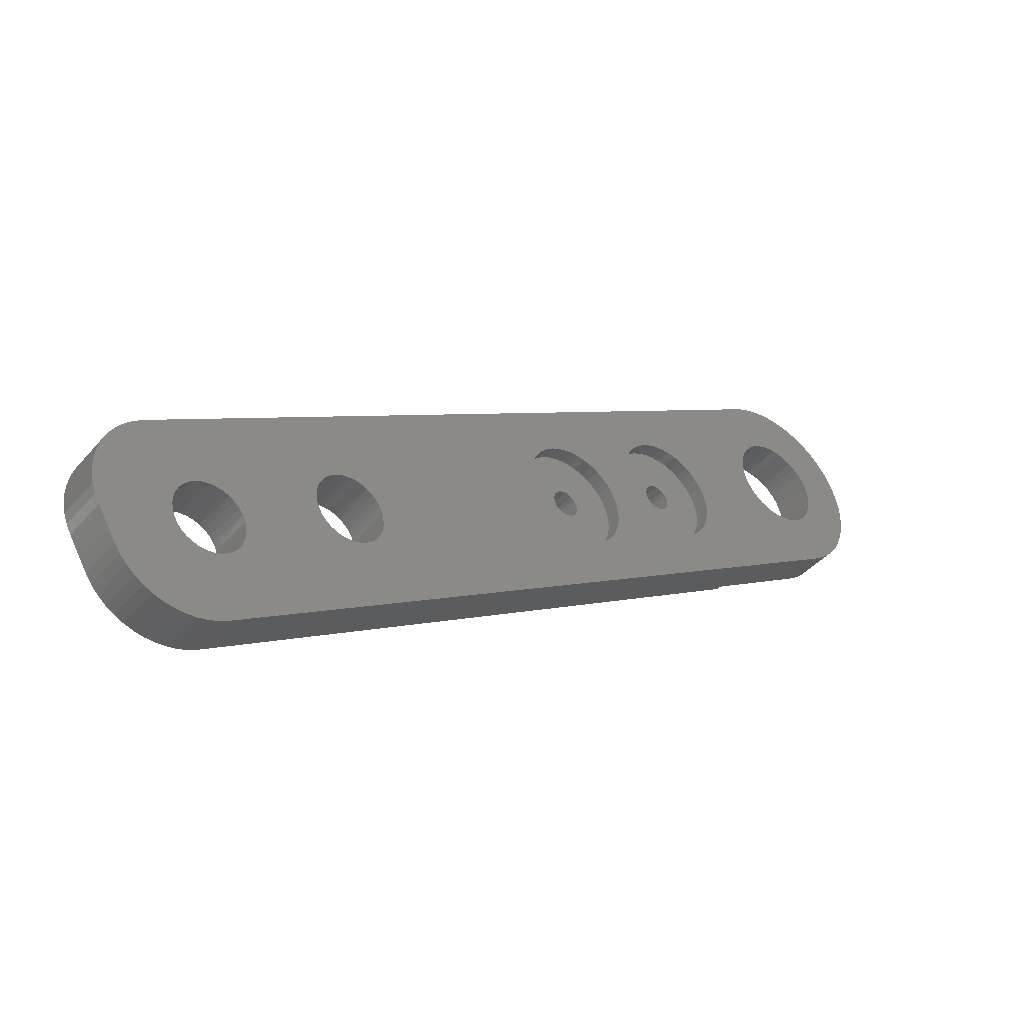
<metadata>
{"format":"stl","ext":"stl","renderer":"f3d","projection":"perspective","resolution":1024,"background":"white","views":[{"elev":-41.5,"azim":-37.0,"up":"+Z"}]}
</metadata>
<code>
# stl→obj: 129 verts, 1224 faces
v -1.623e+04 1.743e+04 -5735
v -1.623e+04 1.743e+04 -5736
v -1.623e+04 1.743e+04 -5737
v -1.623e+04 1.743e+04 -5738
v -1.623e+04 1.743e+04 -5739
v -1.623e+04 1.743e+04 -5740
v -1.623e+04 1.743e+04 -5741
v -1.623e+04 1.743e+04 -5742
v -1.623e+04 1.743e+04 -5743
v -1.623e+04 1.743e+04 -5744
v -1.622e+04 1.743e+04 -5745
v -1.622e+04 1.743e+04 -5731
v -1.622e+04 1.743e+04 -5735
v -1.622e+04 1.743e+04 -5730
v -1.622e+04 1.743e+04 -5733
v -1.622e+04 1.743e+04 -5734
v -1.622e+04 1.743e+04 -5732
v -1.621e+04 1.743e+04 -5732
v -1.621e+04 1.743e+04 -5733
v -1.621e+04 1.743e+04 -5734
v -1.621e+04 1.743e+04 -5735
v -1.622e+04 1.743e+04 -5736
v -1.621e+04 1.743e+04 -5736
v -1.621e+04 1.743e+04 -5737
v -1.622e+04 1.743e+04 -5737
v -1.621e+04 1.743e+04 -5738
v -1.621e+04 1.743e+04 -5739
v -1.622e+04 1.743e+04 -5738
v -1.622e+04 1.743e+04 -5740
v -1.622e+04 1.743e+04 -5741
v -1.622e+04 1.743e+04 -5739
v -1.622e+04 1.742e+04 -5731
v -1.627e+04 1.742e+04 -5757
v -1.627e+04 1.743e+04 -5757
v -1.626e+04 1.743e+04 -5758
v -1.626e+04 1.743e+04 -5761
v -1.626e+04 1.743e+04 -5760
v -1.626e+04 1.743e+04 -5757
v -1.626e+04 1.743e+04 -5756
v -1.626e+04 1.743e+04 -5759
v -1.626e+04 1.743e+04 -5755
v -1.625e+04 1.743e+04 -5754
v -1.626e+04 1.743e+04 -5762
v -1.625e+04 1.743e+04 -5759
v -1.626e+04 1.743e+04 -5763
v -1.625e+04 1.743e+04 -5758
v -1.626e+04 1.743e+04 -5768
v -1.624e+04 1.743e+04 -5747
v -1.624e+04 1.743e+04 -5748
v -1.625e+04 1.743e+04 -5757
v -1.625e+04 1.743e+04 -5756
v -1.625e+04 1.743e+04 -5755
v -1.624e+04 1.743e+04 -5746
v -1.627e+04 1.743e+04 -5762
v -1.627e+04 1.743e+04 -5761
v -1.627e+04 1.743e+04 -5760
v -1.627e+04 1.743e+04 -5763
v -1.627e+04 1.743e+04 -5764
v -1.627e+04 1.743e+04 -5766
v -1.626e+04 1.743e+04 -5764
v -1.627e+04 1.743e+04 -5767
v -1.627e+04 1.743e+04 -5768
v -1.627e+04 1.743e+04 -5759
v -1.627e+04 1.743e+04 -5758
v -1.626e+04 1.742e+04 -5768
v -1.627e+04 1.742e+04 -5768
v -1.627e+04 1.742e+04 -5767
v -1.627e+04 1.742e+04 -5766
v -1.627e+04 1.742e+04 -5764
v -1.626e+04 1.742e+04 -5764
v -1.626e+04 1.742e+04 -5763
v -1.625e+04 1.742e+04 -5759
v -1.622e+04 1.742e+04 -5741
v -1.624e+04 1.742e+04 -5750
v -1.622e+04 1.742e+04 -5740
v -1.621e+04 1.742e+04 -5739
v -1.623e+04 1.742e+04 -5745
v -1.621e+04 1.742e+04 -5738
v -1.622e+04 1.742e+04 -5739
v -1.621e+04 1.742e+04 -5737
v -1.622e+04 1.742e+04 -5738
v -1.621e+04 1.742e+04 -5736
v -1.622e+04 1.742e+04 -5737
v -1.621e+04 1.742e+04 -5735
v -1.622e+04 1.742e+04 -5736
v -1.621e+04 1.742e+04 -5734
v -1.622e+04 1.742e+04 -5735
v -1.621e+04 1.742e+04 -5733
v -1.622e+04 1.742e+04 -5734
v -1.621e+04 1.742e+04 -5732
v -1.622e+04 1.742e+04 -5732
v -1.622e+04 1.742e+04 -5733
v -1.622e+04 1.742e+04 -5730
v -1.623e+04 1.742e+04 -5739
v -1.624e+04 1.742e+04 -5744
v -1.627e+04 1.742e+04 -5758
v -1.627e+04 1.742e+04 -5759
v -1.627e+04 1.742e+04 -5760
v -1.626e+04 1.742e+04 -5755
v -1.627e+04 1.742e+04 -5761
v -1.626e+04 1.742e+04 -5760
v -1.627e+04 1.742e+04 -5762
v -1.627e+04 1.742e+04 -5763
v -1.626e+04 1.742e+04 -5761
v -1.626e+04 1.742e+04 -5762
v -1.623e+04 1.742e+04 -5744
v -1.623e+04 1.742e+04 -5743
v -1.623e+04 1.742e+04 -5746
v -1.623e+04 1.742e+04 -5747
v -1.623e+04 1.742e+04 -5748
v -1.623e+04 1.742e+04 -5749
v -1.624e+04 1.742e+04 -5749
v -1.625e+04 1.742e+04 -5758
v -1.625e+04 1.742e+04 -5757
v -1.625e+04 1.742e+04 -5756
v -1.624e+04 1.742e+04 -5748
v -1.625e+04 1.742e+04 -5755
v -1.624e+04 1.742e+04 -5747
v -1.625e+04 1.742e+04 -5754
v -1.624e+04 1.742e+04 -5746
v -1.624e+04 1.742e+04 -5745
v -1.624e+04 1.742e+04 -5743
v -1.623e+04 1.742e+04 -5740
v -1.623e+04 1.742e+04 -5741
v -1.623e+04 1.742e+04 -5742
v -1.626e+04 1.742e+04 -5758
v -1.626e+04 1.742e+04 -5757
v -1.626e+04 1.742e+04 -5756
v -1.626e+04 1.742e+04 -5759
f 1 1 2
f 2 1 2
f 2 2 2
f 2 2 2
f 2 2 3
f 3 2 3
f 3 3 4
f 4 3 4
f 4 4 5
f 5 4 5
f 5 5 6
f 6 5 6
f 6 6 7
f 7 6 7
f 7 7 7
f 7 7 7
f 7 7 8
f 8 7 8
f 8 8 9
f 9 8 9
f 9 9 9
f 9 9 9
f 9 9 10
f 10 9 10
f 10 10 10
f 10 10 10
f 10 10 11
f 11 10 11
f 11 11 11
f 11 11 11
f 12 13 1
f 1 13 13
f 1 13 13
f 14 15 12
f 12 15 15
f 12 15 16
f 15 14 15
f 15 14 14
f 15 14 14
f 15 14 15
f 15 14 14
f 15 14 15
f 15 14 14
f 15 14 14
f 15 14 15
f 15 14 14
f 15 14 15
f 15 14 14
f 15 14 14
f 15 14 15
f 15 14 12
f 15 12 15
f 15 12 12
f 15 12 17
f 15 17 16
f 16 17 18
f 16 18 16
f 16 18 19
f 16 19 13
f 13 19 20
f 13 20 20
f 13 20 13
f 13 20 21
f 13 21 22
f 22 21 23
f 22 23 22
f 22 23 23
f 22 23 24
f 22 24 25
f 25 24 26
f 25 26 25
f 25 26 26
f 25 26 27
f 25 27 28
f 28 27 29
f 28 29 28
f 28 29 29
f 28 29 28
f 28 29 30
f 28 30 30
f 11 31 30
f 30 31 31
f 30 31 31
f 11 31 11
f 11 31 31
f 11 31 31
f 31 11 28
f 28 11 10
f 28 10 10
f 28 10 28
f 28 10 9
f 28 9 9
f 28 9 28
f 28 9 8
f 28 8 7
f 28 7 25
f 25 7 7
f 25 7 6
f 25 6 25
f 25 6 5
f 25 5 4
f 25 4 22
f 22 4 3
f 22 3 22
f 22 3 2
f 22 2 2
f 22 2 13
f 13 2 1
f 31 31 30
f 30 31 28
f 16 16 12
f 12 16 13
f 12 1 32
f 32 1 33
f 33 1 34
f 34 1 1
f 35 36 35
f 35 36 37
f 35 37 38
f 38 37 37
f 38 37 38
f 38 37 37
f 38 37 39
f 39 37 37
f 39 37 39
f 39 37 40
f 39 40 39
f 39 40 40
f 39 40 41
f 41 40 40
f 41 40 41
f 41 40 37
f 41 37 41
f 41 37 34
f 41 34 42
f 42 34 1
f 42 1 2
f 36 35 36
f 36 35 35
f 36 35 43
f 43 35 40
f 43 40 43
f 43 40 44
f 43 44 43
f 43 44 44
f 43 44 45
f 45 44 44
f 45 44 45
f 45 44 44
f 45 44 45
f 45 44 46
f 45 46 47
f 47 46 46
f 47 46 11
f 11 46 11
f 11 46 10
f 10 46 46
f 10 46 48
f 48 46 49
f 49 46 46
f 49 46 50
f 50 50 49
f 49 50 49
f 49 50 51
f 49 51 49
f 49 51 51
f 49 51 48
f 48 51 48
f 48 51 51
f 48 51 48
f 48 51 52
f 48 52 48
f 48 52 52
f 48 52 48
f 48 52 53
f 53 52 52
f 53 52 53
f 53 52 42
f 53 42 53
f 53 42 42
f 53 42 42
f 42 42 53
f 53 42 53
f 53 42 2
f 53 2 3
f 42 42 2
f 2 42 2
f 8 8 53
f 53 8 9
f 53 9 53
f 53 9 9
f 53 9 48
f 48 9 9
f 48 9 48
f 48 9 48
f 48 9 9
f 48 9 48
f 48 9 9
f 48 9 9
f 9 9 9
f 9 9 8
f 8 9 9
f 8 9 8
f 8 8 7
f 7 8 8
f 7 8 8
f 8 8 7
f 7 8 8
f 7 8 7
f 7 8 7
f 7 7 7
f 7 7 7
f 7 7 7
f 7 7 6
f 6 7 7
f 6 7 7
f 6 7 5
f 5 7 7
f 5 7 53
f 53 7 8
f 53 8 53
f 53 8 8
f 53 8 53
f 53 8 53
f 53 8 8
f 53 8 53
f 53 8 8
f 53 8 53
f 48 9 48
f 48 9 9
f 48 9 10
f 53 53 5
f 5 53 4
f 4 53 3
f 37 54 37
f 37 54 55
f 37 55 56
f 54 37 54
f 54 37 37
f 54 37 57
f 57 37 36
f 57 36 58
f 58 36 36
f 58 36 43
f 58 43 58
f 58 43 43
f 58 43 43
f 43 45 58
f 58 45 59
f 59 45 45
f 59 45 45
f 45 60 59
f 59 60 60
f 59 60 61
f 61 60 60
f 61 60 61
f 61 60 60
f 61 60 60
f 61 60 62
f 62 60 60
f 62 60 62
f 62 60 62
f 62 60 45
f 62 45 47
f 47 45 47
f 47 45 47
f 47 47 47
f 47 47 47
f 47 47 47
f 47 47 47
f 37 56 37
f 37 56 56
f 37 56 34
f 34 56 63
f 34 63 63
f 10 10 48
f 63 64 34
f 34 64 64
f 47 65 47
f 47 65 65
f 47 65 47
f 47 65 65
f 47 65 47
f 47 65 65
f 47 65 47
f 47 65 65
f 47 65 47
f 47 65 65
f 47 65 47
f 47 65 65
f 47 65 62
f 62 65 66
f 62 66 62
f 62 66 66
f 62 66 62
f 62 66 66
f 62 66 61
f 61 66 67
f 61 67 61
f 61 67 67
f 61 67 59
f 59 67 68
f 59 68 58
f 58 68 69
f 67 70 68
f 68 70 70
f 68 70 71
f 67 70 67
f 67 70 70
f 67 70 70
f 66 70 67
f 67 70 70
f 67 70 70
f 70 66 70
f 70 66 66
f 70 66 66
f 70 66 72
f 72 66 65
f 72 65 65
f 72 65 65
f 65 65 65
f 65 65 65
f 65 65 65
f 65 65 65
f 73 74 65
f 65 74 74
f 65 74 74
f 73 75 73
f 73 75 75
f 73 75 76
f 73 76 77
f 77 76 78
f 77 78 78
f 77 78 79
f 79 78 80
f 79 80 81
f 81 80 82
f 81 82 81
f 81 82 82
f 81 82 81
f 81 82 83
f 83 82 84
f 83 84 83
f 83 84 85
f 85 84 86
f 85 86 85
f 85 86 86
f 85 86 87
f 87 86 87
f 87 86 88
f 87 88 89
f 89 88 90
f 89 90 89
f 89 90 91
f 89 91 92
f 92 91 92
f 92 91 32
f 92 32 92
f 92 32 32
f 92 32 92
f 92 32 92
f 92 32 93
f 92 93 92
f 92 93 92
f 92 93 93
f 92 93 92
f 92 93 93
f 92 93 92
f 92 93 93
f 92 93 94
f 94 93 93
f 94 93 93
f 94 93 32
f 32 93 93
f 32 93 93
f 93 93 32
f 33 95 32
f 32 95 94
f 32 94 94
f 96 96 33
f 33 96 97
f 33 97 97
f 97 98 33
f 33 98 99
f 33 99 99
f 98 98 99
f 99 98 100
f 99 100 101
f 101 100 102
f 101 102 102
f 101 102 101
f 101 102 103
f 101 103 101
f 101 103 104
f 104 103 69
f 104 69 104
f 104 69 104
f 104 69 69
f 104 69 105
f 105 69 105
f 105 69 71
f 71 69 68
f 71 68 71
f 71 68 71
f 77 106 77
f 77 106 106
f 77 106 107
f 106 77 77
f 77 77 108
f 77 108 77
f 77 108 108
f 77 108 77
f 77 108 109
f 77 109 77
f 77 109 110
f 77 110 77
f 77 110 110
f 77 110 77
f 77 110 111
f 77 111 77
f 77 111 112
f 77 112 77
f 77 112 112
f 77 112 74
f 65 74 113
f 113 74 74
f 113 74 113
f 113 74 74
f 113 74 74
f 113 74 113
f 113 74 74
f 113 74 114
f 114 74 114
f 114 74 74
f 114 74 114
f 114 74 112
f 114 112 115
f 115 112 112
f 115 112 115
f 115 112 116
f 115 116 117
f 117 116 117
f 117 116 116
f 117 116 117
f 117 116 118
f 117 118 119
f 119 118 118
f 119 118 119
f 119 118 120
f 119 120 119
f 119 120 119
f 119 120 120
f 119 120 119
f 119 120 121
f 119 121 121
f 119 121 99
f 99 121 95
f 99 95 33
f 33 95 95
f 33 95 95
f 94 95 94
f 94 95 122
f 94 122 122
f 94 122 123
f 123 122 122
f 123 122 123
f 123 122 122
f 123 122 124
f 124 122 122
f 124 122 124
f 124 122 122
f 124 122 125
f 125 122 95
f 125 95 125
f 125 95 95
f 125 95 107
f 107 95 95
f 107 95 107
f 107 95 77
f 81 83 123
f 123 83 83
f 123 83 123
f 123 83 85
f 123 85 94
f 94 85 85
f 94 85 94
f 94 85 87
f 94 87 94
f 94 87 87
f 94 87 94
f 94 87 87
f 94 87 94
f 94 87 89
f 94 89 94
f 94 89 89
f 94 89 94
f 94 89 92
f 94 92 94
f 77 79 106
f 106 79 79
f 106 79 106
f 106 79 79
f 106 79 107
f 107 79 79
f 107 79 107
f 107 79 79
f 107 79 125
f 125 79 79
f 125 79 125
f 125 79 81
f 125 81 124
f 124 81 81
f 124 81 124
f 124 81 81
f 124 81 123
f 77 77 73
f 73 77 74
f 77 77 74
f 113 72 65
f 70 72 71
f 71 72 72
f 71 72 71
f 71 72 72
f 71 72 71
f 71 72 72
f 71 72 105
f 105 72 72
f 105 72 105
f 105 72 126
f 105 126 104
f 104 126 126
f 104 126 104
f 104 126 126
f 104 126 104
f 104 126 127
f 104 127 101
f 101 127 127
f 101 127 101
f 101 127 127
f 101 127 101
f 101 127 128
f 101 128 101
f 101 128 128
f 101 128 129
f 129 128 99
f 129 99 129
f 129 99 99
f 129 99 101
f 101 99 99
f 101 99 101
f 58 69 58
f 58 69 69
f 58 69 57
f 57 69 103
f 57 103 54
f 54 103 102
f 54 102 54
f 54 102 102
f 54 102 55
f 55 102 100
f 55 100 56
f 56 100 98
f 56 98 56
f 56 98 98
f 56 98 63
f 63 98 97
f 63 97 63
f 63 97 97
f 63 97 64
f 64 97 96
f 64 96 64
f 64 96 96
f 64 96 34
f 34 96 33
f 30 73 11
f 11 73 65
f 11 65 47
f 47 11 11
f 8 125 8
f 8 125 125
f 8 125 9
f 9 125 107
f 9 107 9
f 9 107 107
f 9 107 9
f 9 107 107
f 9 107 9
f 9 107 107
f 9 107 9
f 9 107 107
f 9 107 9
f 9 107 107
f 9 107 9
f 9 107 107
f 9 107 8
f 8 107 125
f 8 125 8
f 8 125 125
f 8 125 8
f 8 125 125
f 8 125 8
f 8 125 125
f 8 125 8
f 8 125 125
f 8 125 7
f 7 125 124
f 7 124 7
f 7 124 124
f 7 124 7
f 7 124 124
f 7 124 7
f 7 124 124
f 7 124 7
f 7 124 124
f 7 124 7
f 7 124 124
f 7 124 7
f 7 124 124
f 7 124 8
f 8 124 125
f 8 125 8
f 8 125 125
f 8 125 8
f 8 125 125
f 8 125 8
f 8 125 125
f 48 118 48
f 48 118 118
f 48 118 48
f 48 118 118
f 48 118 48
f 48 118 118
f 48 118 49
f 49 118 116
f 49 116 49
f 49 116 116
f 49 116 49
f 49 116 116
f 49 116 48
f 48 116 118
f 48 118 48
f 48 118 118
f 48 118 48
f 48 118 118
f 48 118 48
f 48 118 118
f 48 118 48
f 48 118 118
f 48 118 53
f 53 118 120
f 53 120 53
f 53 120 120
f 53 120 53
f 53 120 120
f 53 120 53
f 53 120 120
f 53 120 53
f 53 120 120
f 53 120 53
f 53 120 120
f 53 120 53
f 53 120 120
f 53 120 53
f 53 120 120
f 53 120 53
f 53 120 120
f 53 120 53
f 53 120 120
f 53 120 53
f 53 120 120
f 53 120 48
f 48 120 118
f 48 118 48
f 48 118 118
f 95 95 77
f 77 95 77
f 77 77 77
f 77 77 77
f 77 77 108
f 108 77 108
f 108 108 108
f 108 108 108
f 108 108 109
f 109 108 109
f 109 109 110
f 110 109 110
f 110 110 110
f 110 110 110
f 110 110 111
f 111 110 111
f 111 111 112
f 112 111 112
f 112 112 112
f 112 112 112
f 112 112 74
f 74 112 74
f 74 74 74
f 74 74 74
f 74 74 74
f 74 74 74
f 74 74 74
f 74 74 74
f 74 74 74
f 74 74 74
f 74 74 74
f 74 74 74
f 74 74 74
f 74 74 74
f 74 74 74
f 74 74 74
f 74 74 112
f 112 74 112
f 112 112 112
f 112 112 112
f 112 112 116
f 116 112 116
f 116 116 116
f 116 116 116
f 116 116 118
f 118 116 118
f 118 118 118
f 118 118 118
f 118 118 120
f 120 118 120
f 120 120 120
f 120 120 120
f 120 120 121
f 121 120 121
f 121 121 121
f 121 121 121
f 121 121 95
f 95 121 95
f 95 95 95
f 95 95 95
f 95 95 95
f 95 95 95
f 95 95 122
f 122 95 122
f 122 122 122
f 122 122 122
f 122 122 122
f 122 122 122
f 122 122 122
f 122 122 122
f 122 122 122
f 122 122 122
f 122 122 122
f 122 122 122
f 122 122 95
f 95 122 95
f 95 95 95
f 95 95 95
f 95 95 95
f 95 95 95
f 118 116 118
f 118 116 116
f 118 116 112
f 116 118 118
f 118 118 118
f 118 118 118
f 118 118 120
f 120 118 120
f 120 120 120
f 120 120 121
f 121 120 120
f 121 120 121
f 121 120 120
f 121 120 95
f 95 120 95
f 95 120 120
f 95 120 95
f 95 120 122
f 122 120 120
f 122 120 122
f 122 120 122
f 122 120 120
f 122 120 122
f 122 120 120
f 122 120 122
f 122 120 122
f 122 120 120
f 122 120 95
f 95 120 95
f 95 120 120
f 95 120 95
f 95 120 120
f 95 120 77
f 77 120 77
f 77 120 120
f 77 120 108
f 108 120 118
f 108 118 108
f 108 118 109
f 109 118 118
f 109 118 110
f 110 118 110
f 110 118 118
f 110 118 111
f 111 118 118
f 111 118 112
f 112 118 112
f 112 118 118
f 112 118 74
f 74 118 74
f 74 118 116
f 74 116 74
f 74 116 74
f 74 116 116
f 74 116 74
f 74 116 116
f 74 116 74
f 74 116 74
f 74 116 118
f 74 118 74
f 74 118 112
f 112 118 118
f 112 118 112
f 112 118 118
f 123 123 123
f 123 123 123
f 123 123 124
f 124 123 124
f 124 124 124
f 124 124 124
f 124 124 125
f 125 124 125
f 125 125 125
f 125 125 125
f 125 125 107
f 107 125 107
f 107 107 107
f 107 107 107
f 107 107 106
f 106 107 106
f 106 106 106
f 106 106 106
f 106 106 77
f 77 106 77
f 77 77 77
f 77 77 77
f 77 77 77
f 77 77 77
f 77 77 77
f 77 77 77
f 77 77 77
f 77 77 77
f 77 77 77
f 77 77 77
f 77 77 77
f 77 77 77
f 77 77 77
f 77 77 77
f 77 77 77
f 77 77 77
f 77 77 77
f 77 77 77
f 77 77 106
f 106 77 106
f 106 106 106
f 106 106 106
f 106 106 107
f 107 106 107
f 107 107 107
f 107 107 107
f 107 107 125
f 125 107 125
f 125 125 125
f 125 125 125
f 125 125 124
f 124 125 124
f 124 124 124
f 124 124 124
f 124 124 123
f 123 124 123
f 123 123 123
f 123 123 123
f 123 123 94
f 94 123 94
f 94 94 94
f 94 94 94
f 94 94 94
f 94 94 94
f 94 94 94
f 94 94 94
f 94 94 94
f 94 94 94
f 94 94 94
f 94 94 94
f 94 94 94
f 94 94 94
f 94 94 94
f 94 94 94
f 94 94 94
f 94 94 94
f 94 94 94
f 94 94 94
f 94 94 123
f 123 94 123
f 125 107 125
f 125 107 106
f 125 106 106
f 107 125 107
f 107 125 125
f 107 125 125
f 125 125 125
f 125 125 125
f 125 125 124
f 124 125 124
f 124 125 125
f 124 125 123
f 123 125 124
f 123 124 123
f 123 124 94
f 94 124 124
f 94 124 94
f 94 124 94
f 94 124 124
f 94 124 94
f 94 124 94
f 94 124 124
f 94 124 94
f 94 124 124
f 94 124 94
f 94 124 94
f 94 124 124
f 94 124 94
f 94 124 94
f 94 124 124
f 94 124 123
f 123 124 125
f 123 125 123
f 123 125 124
f 124 125 125
f 124 125 124
f 124 125 125
f 124 125 125
f 125 125 125
f 125 125 125
f 125 125 107
f 107 125 107
f 107 125 125
f 107 125 106
f 106 125 107
f 106 107 106
f 106 107 77
f 77 107 107
f 77 107 77
f 77 107 77
f 77 107 107
f 77 107 77
f 77 107 77
f 77 107 107
f 77 107 77
f 77 107 107
f 77 107 77
f 77 107 77
f 77 107 107
f 77 107 77
f 77 107 77
f 77 107 107
f 77 107 106
f 106 107 125
f 117 52 117
f 117 52 51
f 117 51 115
f 115 51 51
f 115 51 115
f 115 51 51
f 115 51 114
f 114 51 50
f 114 50 114
f 114 50 50
f 114 50 114
f 114 50 46
f 114 46 113
f 113 46 46
f 113 46 113
f 113 46 46
f 113 46 113
f 113 46 46
f 113 46 72
f 72 46 44
f 72 44 72
f 72 44 44
f 72 44 72
f 72 44 44
f 72 44 72
f 72 44 44
f 72 44 72
f 72 44 40
f 72 40 126
f 126 40 35
f 126 35 126
f 126 35 35
f 126 35 126
f 126 35 35
f 126 35 127
f 127 35 38
f 127 38 127
f 127 38 38
f 127 38 127
f 127 38 39
f 127 39 128
f 128 39 39
f 128 39 128
f 128 39 39
f 128 39 99
f 99 39 41
f 99 41 99
f 99 41 41
f 99 41 99
f 99 41 41
f 99 41 99
f 99 41 42
f 99 42 119
f 119 42 42
f 119 42 119
f 119 42 42
f 119 42 119
f 119 42 42
f 119 42 119
f 119 42 42
f 119 42 119
f 119 42 52
f 119 52 117
f 117 52 52
f 117 52 117
f 117 52 52
f 25 83 25
f 25 83 83
f 25 83 28
f 28 83 81
f 28 81 28
f 28 81 81
f 28 81 28
f 28 81 81
f 28 81 31
f 31 81 79
f 31 79 31
f 31 79 79
f 31 79 31
f 31 79 79
f 31 79 31
f 31 79 79
f 31 79 31
f 31 79 79
f 31 79 31
f 31 79 79
f 31 79 28
f 28 79 81
f 28 81 28
f 28 81 81
f 28 81 28
f 28 81 81
f 28 81 25
f 25 81 83
f 25 83 25
f 25 83 83
f 25 83 22
f 22 83 85
f 22 85 22
f 22 85 85
f 22 85 13
f 13 85 87
f 13 87 13
f 13 87 87
f 13 87 16
f 16 87 89
f 16 89 16
f 16 89 89
f 16 89 15
f 15 89 92
f 15 92 15
f 15 92 92
f 15 92 15
f 15 92 92
f 15 92 15
f 15 92 92
f 15 92 15
f 15 92 92
f 15 92 15
f 15 92 92
f 15 92 15
f 15 92 92
f 15 92 15
f 15 92 92
f 15 92 15
f 15 92 92
f 15 92 16
f 16 92 89
f 16 89 16
f 16 89 89
f 16 89 13
f 13 89 87
f 13 87 13
f 13 87 87
f 13 87 13
f 13 87 87
f 13 87 22
f 22 87 85
f 22 85 22
f 22 85 85
f 22 85 25
f 25 85 83
f 73 30 73
f 73 30 30
f 73 30 75
f 75 30 29
f 75 29 75
f 75 29 29
f 75 29 76
f 76 29 27
f 76 27 78
f 78 27 26
f 78 26 78
f 78 26 26
f 78 26 80
f 80 26 24
f 80 24 82
f 82 24 23
f 82 23 82
f 82 23 23
f 82 23 84
f 84 23 21
f 84 21 86
f 86 21 20
f 86 20 86
f 86 20 20
f 86 20 88
f 88 20 19
f 88 19 90
f 90 19 18
f 90 18 91
f 91 18 17
f 91 17 32
f 32 17 12
f 32 12 32
f 32 12 12
f 32 12 93
f 93 12 14
f 93 14 93
f 93 14 14
f 93 14 93
f 93 14 14
f 93 14 93
f 93 14 14
f 93 14 93
f 93 14 14
f 93 14 93
f 93 14 14
f 93 14 93
f 93 14 14
f 93 14 93
f 93 14 14
f 93 14 93
f 93 14 14
f 93 14 32
f 32 14 12
f 101 37 104
f 104 37 36
f 104 36 104
f 104 36 36
f 104 36 104
f 104 36 43
f 104 43 105
f 105 43 43
f 105 43 105
f 105 43 43
f 105 43 71
f 71 43 45
f 71 45 71
f 71 45 45
f 71 45 71
f 71 45 45
f 71 45 70
f 70 45 60
f 70 60 70
f 70 60 60
f 70 60 70
f 70 60 60
f 70 60 70
f 70 60 60
f 70 60 70
f 70 60 60
f 70 60 70
f 70 60 60
f 70 60 70
f 70 60 45
f 70 45 71
f 71 45 45
f 71 45 71
f 71 45 45
f 71 45 71
f 71 45 43
f 71 43 105
f 105 43 43
f 105 43 105
f 105 43 43
f 105 43 104
f 104 43 36
f 104 36 104
f 104 36 36
f 104 36 104
f 104 36 37
f 104 37 101
f 101 37 37
f 101 37 101
f 101 37 37
f 101 37 101
f 101 37 37
f 101 37 101
f 101 37 40
f 101 40 129
f 129 40 40
f 129 40 129
f 129 40 40
f 129 40 101
f 101 40 37
f 101 37 101
f 101 37 37
f 101 37 101
f 101 37 37
f 101 37 101
f 101 37 37

</code>
